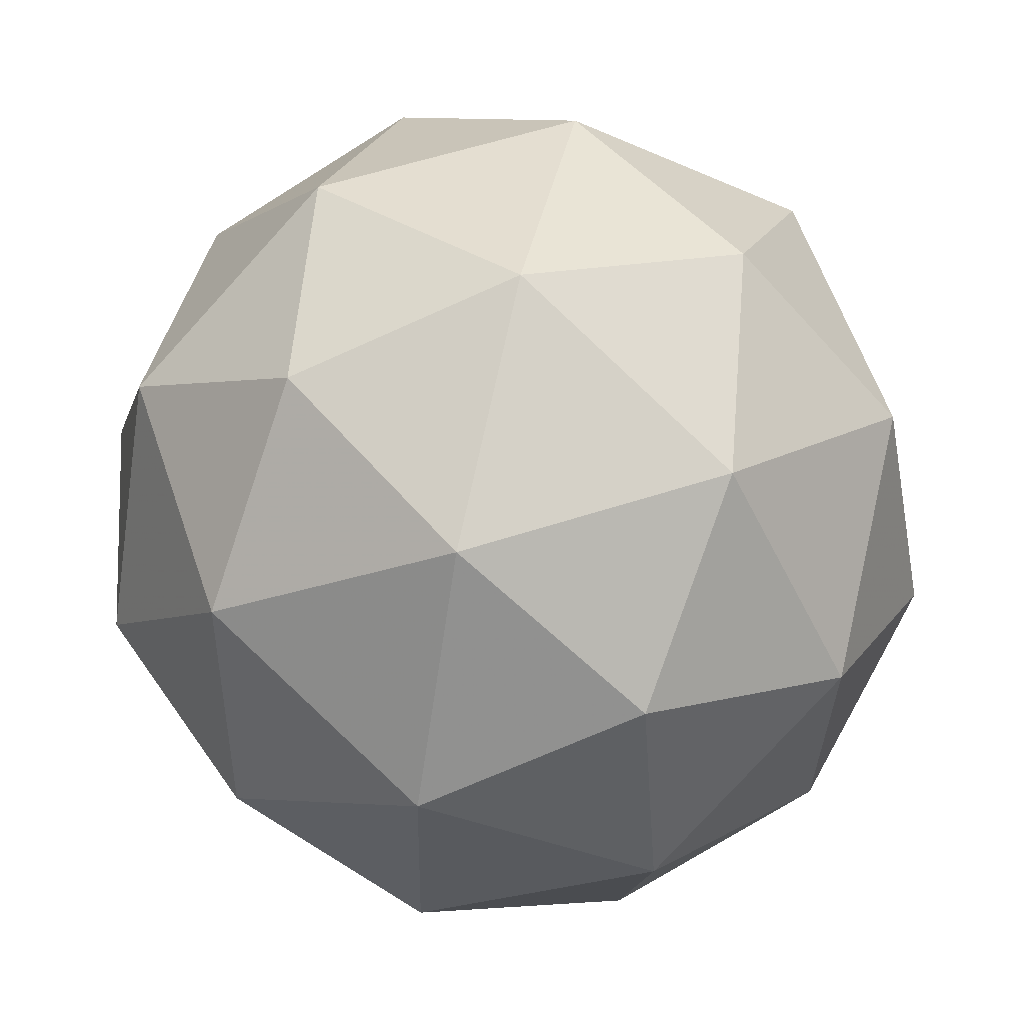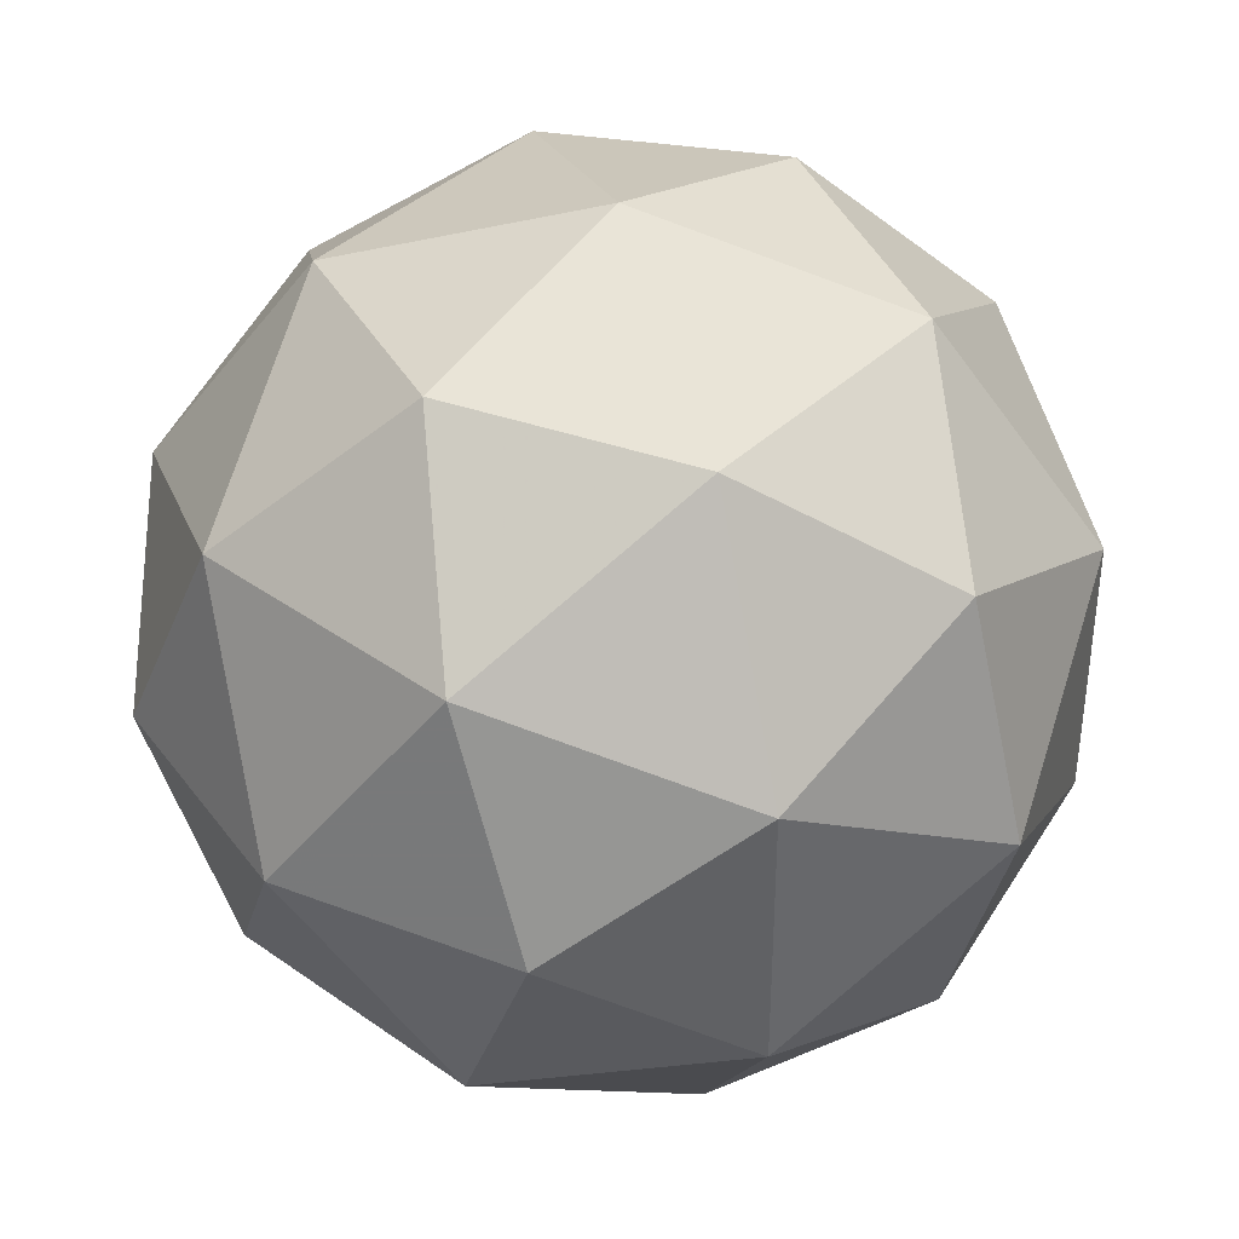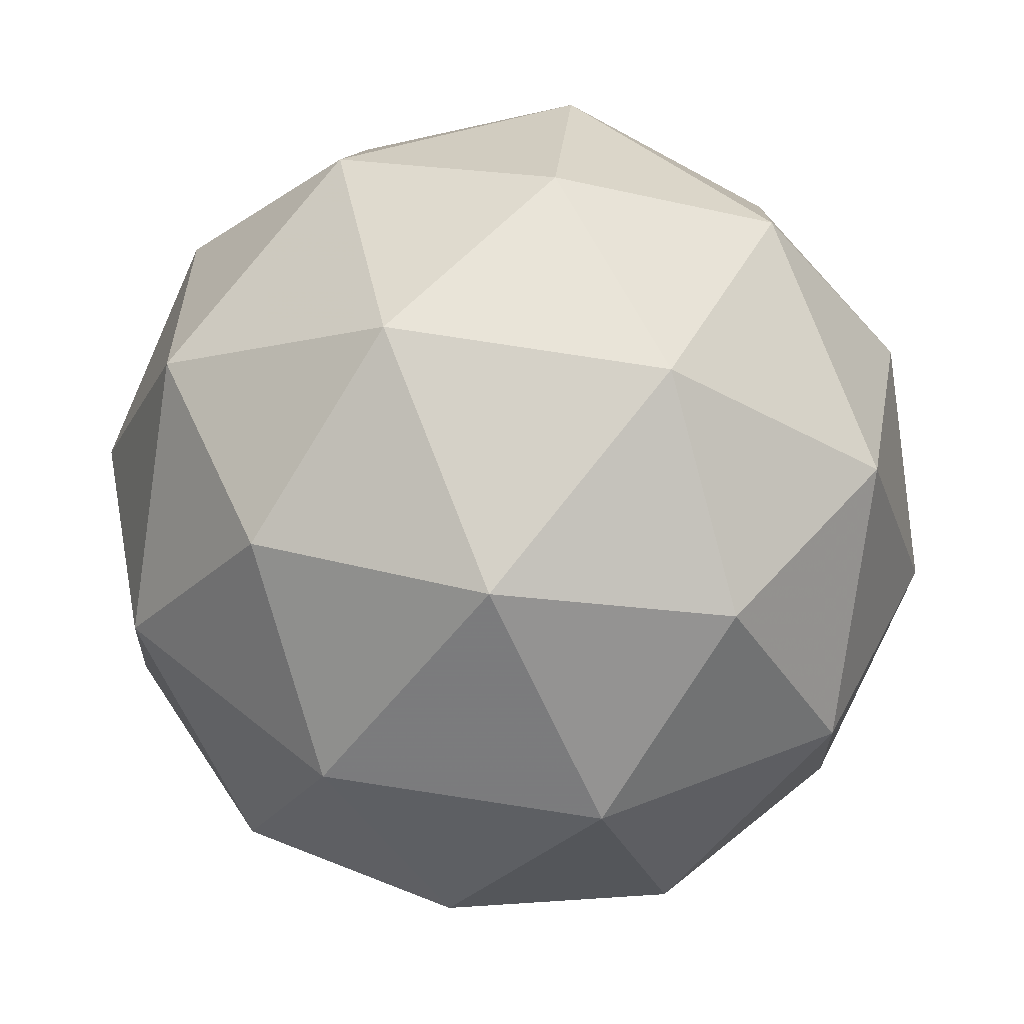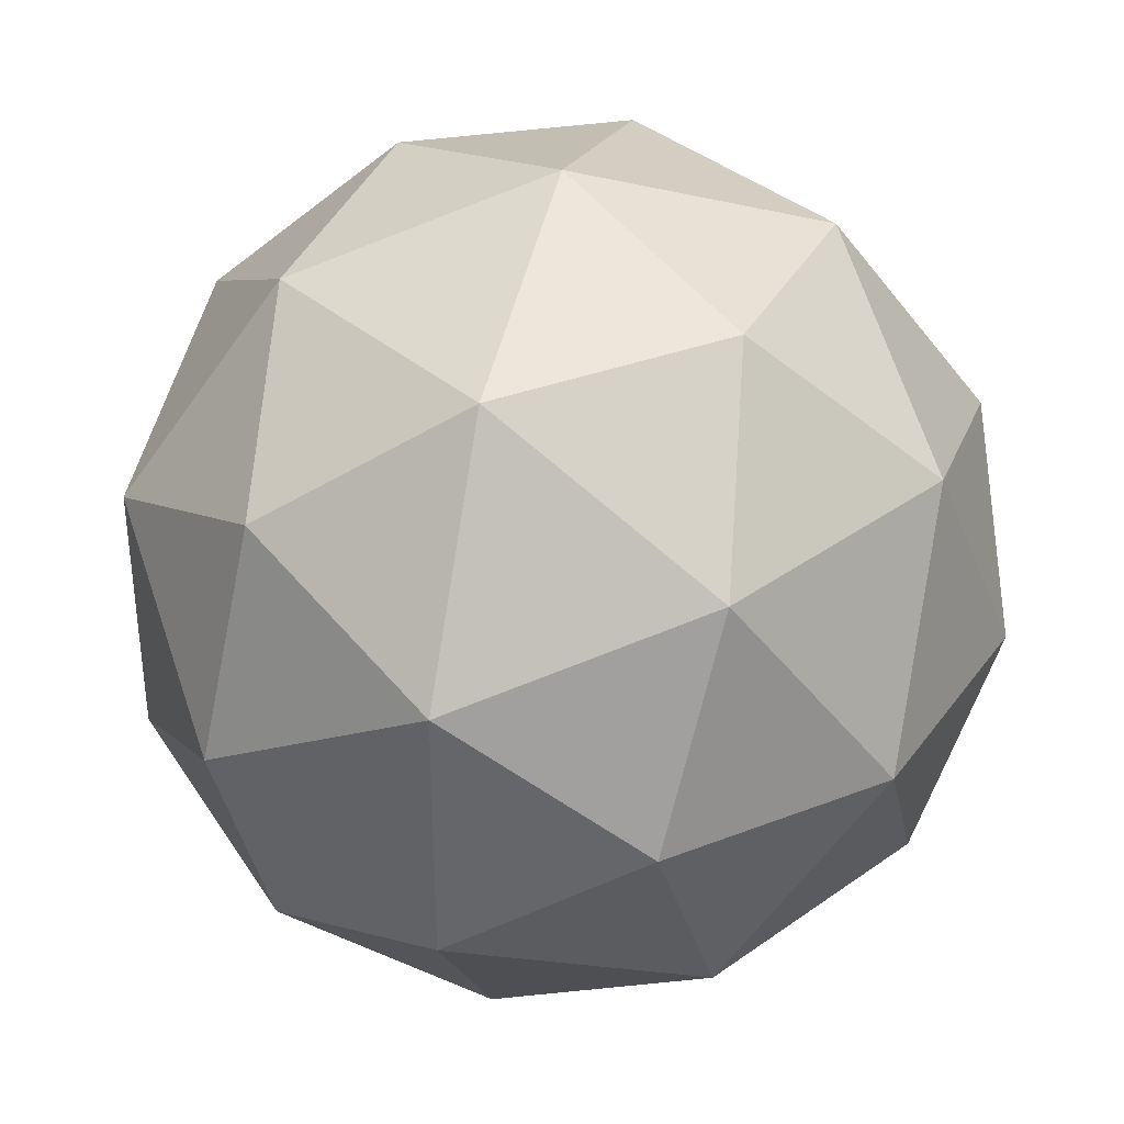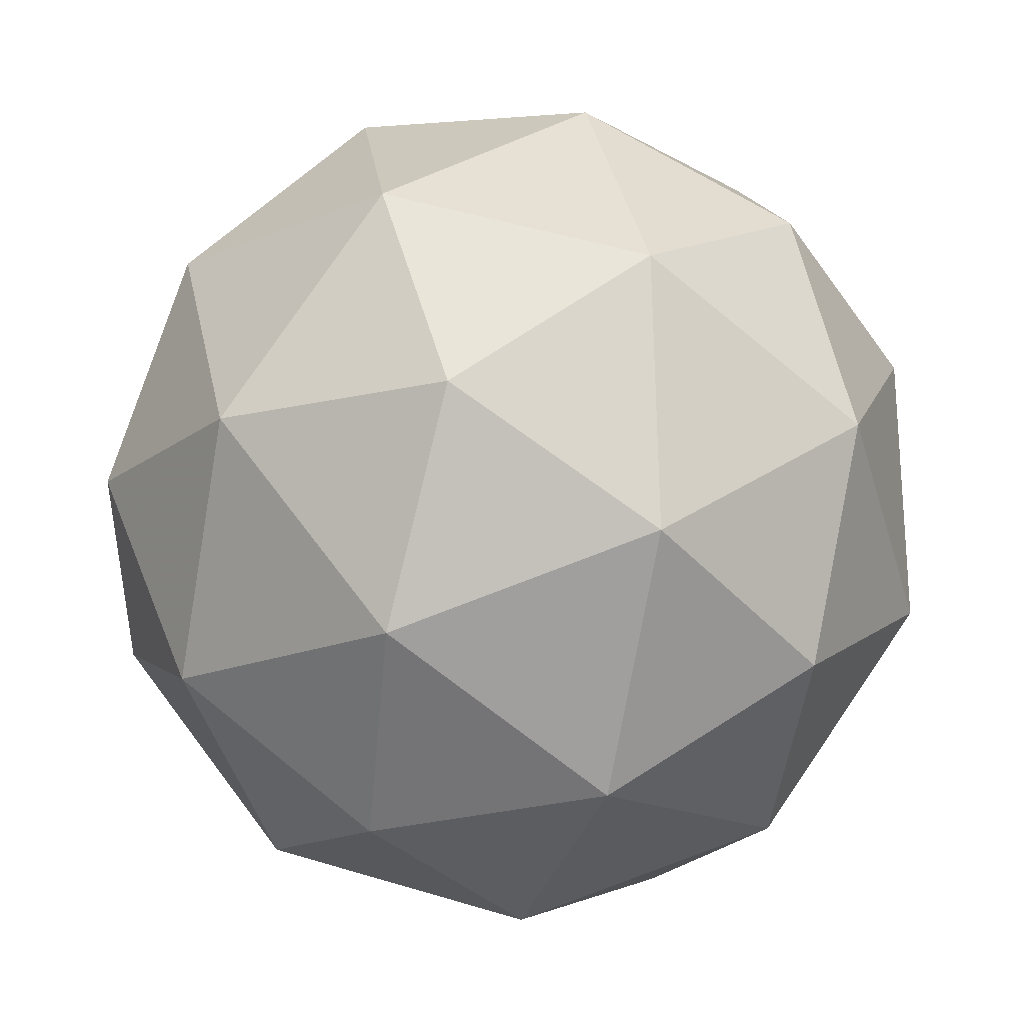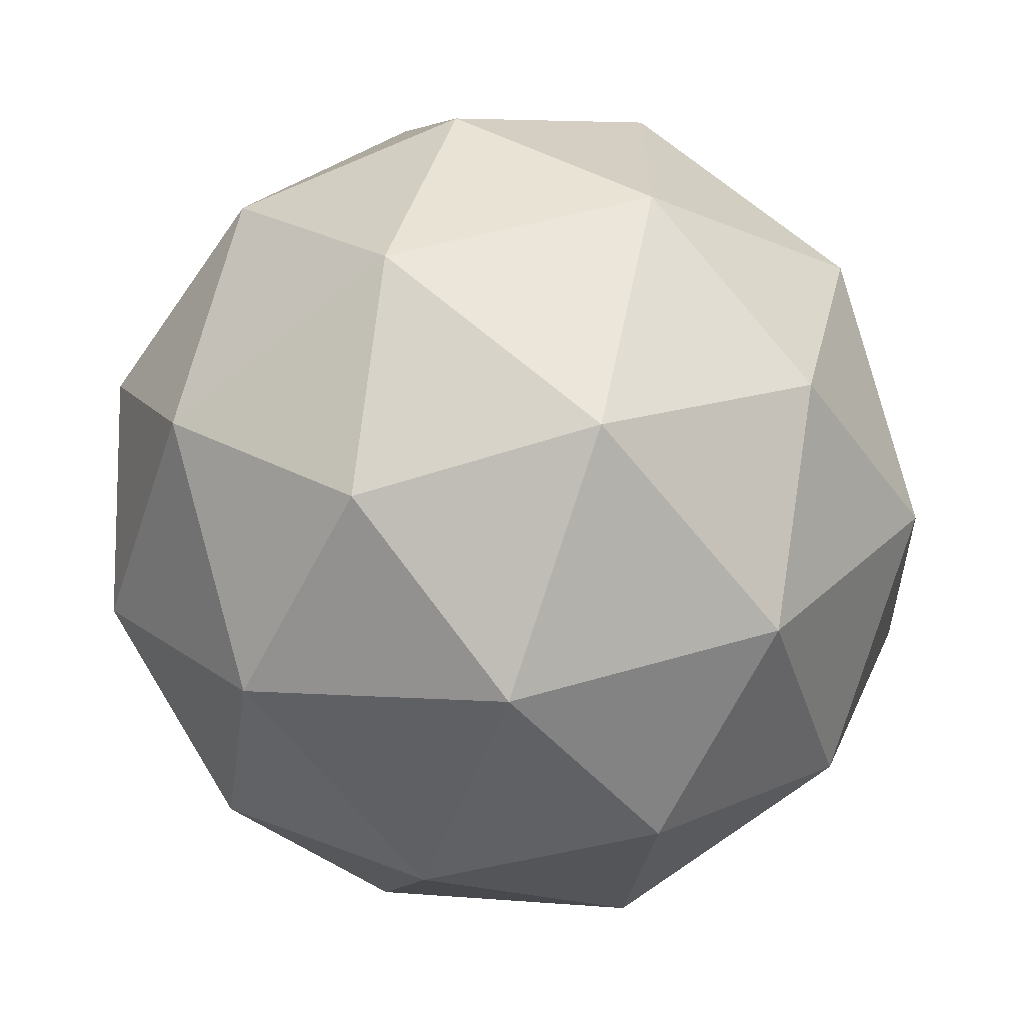
<metadata>
{"format":"obj","ext":"obj","renderer":"f3d","projection":"perspective","resolution":1024,"background":"white","views":[{"elev":-47.6,"azim":169.9,"up":"+Y"},{"elev":58.2,"azim":175.7,"up":"+Z"},{"elev":-42.9,"azim":15.4,"up":"+Y"},{"elev":56.4,"azim":26.8,"up":"+Z"},{"elev":-28.2,"azim":-87.3,"up":"+Y"},{"elev":-28.3,"azim":159.7,"up":"+Y"}]}
</metadata>
<code>
v 1.551 0.2168 -0.3705
v 1.473 0.2271 -0.3416
v 1.539 0.2416 -0.2912
v 1.598 0.1844 -0.3084
v 1.569 0.1345 -0.3695
v 1.492 0.1609 -0.39
v 1.471 0.2011 -0.2616
v 1.548 0.1747 -0.2411
v 1.567 0.1085 -0.2895
v 1.501 0.09397 -0.34
v 1.442 0.1512 -0.3227
v 1.489 0.1189 -0.2606
v 1.549 0.24 -0.3335
v 1.511 0.2314 -0.3632
v 1.503 0.2461 -0.3165
v 1.476 0.1986 -0.3746
v 1.522 0.1925 -0.3916
v 1.584 0.2063 -0.3437
v 1.577 0.221 -0.297
v 1.567 0.177 -0.3796
v 1.594 0.158 -0.3431
v 1.532 0.1441 -0.3911
v 1.447 0.1929 -0.3351
v 1.457 0.154 -0.3635
v 1.502 0.2308 -0.2695
v 1.464 0.2223 -0.2992
v 1.582 0.1816 -0.2676
v 1.548 0.2153 -0.2575
v 1.576 0.1134 -0.332
v 1.593 0.1427 -0.2961
v 1.492 0.1203 -0.3737
v 1.538 0.1048 -0.3616
v 1.445 0.1777 -0.2881
v 1.508 0.1915 -0.2401
v 1.564 0.137 -0.2565
v 1.536 0.08955 -0.3146
v 1.463 0.1147 -0.3341
v 1.473 0.1586 -0.2516
v 1.456 0.1293 -0.2875
v 1.518 0.1431 -0.2395
v 1.529 0.1042 -0.268
v 1.49 0.09564 -0.2976
f 1 14 13
f 2 14 16
f 1 13 18
f 1 18 20
f 1 20 17
f 2 16 23
f 3 15 25
f 4 19 27
f 5 21 29
f 6 22 31
f 2 23 26
f 3 25 28
f 4 27 30
f 5 29 32
f 6 31 24
f 7 33 38
f 8 34 40
f 9 35 41
f 10 36 42
f 11 37 39
f 39 42 12
f 39 37 42
f 37 10 42
f 42 41 12
f 42 36 41
f 36 9 41
f 41 40 12
f 41 35 40
f 35 8 40
f 40 38 12
f 40 34 38
f 34 7 38
f 38 39 12
f 38 33 39
f 33 11 39
f 24 37 11
f 24 31 37
f 31 10 37
f 32 36 10
f 32 29 36
f 29 9 36
f 30 35 9
f 30 27 35
f 27 8 35
f 28 34 8
f 28 25 34
f 25 7 34
f 26 33 7
f 26 23 33
f 23 11 33
f 31 32 10
f 31 22 32
f 22 5 32
f 29 30 9
f 29 21 30
f 21 4 30
f 27 28 8
f 27 19 28
f 19 3 28
f 25 26 7
f 25 15 26
f 15 2 26
f 23 24 11
f 23 16 24
f 16 6 24
f 17 22 6
f 17 20 22
f 20 5 22
f 20 21 5
f 20 18 21
f 18 4 21
f 18 19 4
f 18 13 19
f 13 3 19
f 16 17 6
f 16 14 17
f 14 1 17
f 13 15 3
f 13 14 15
f 14 2 15

</code>
